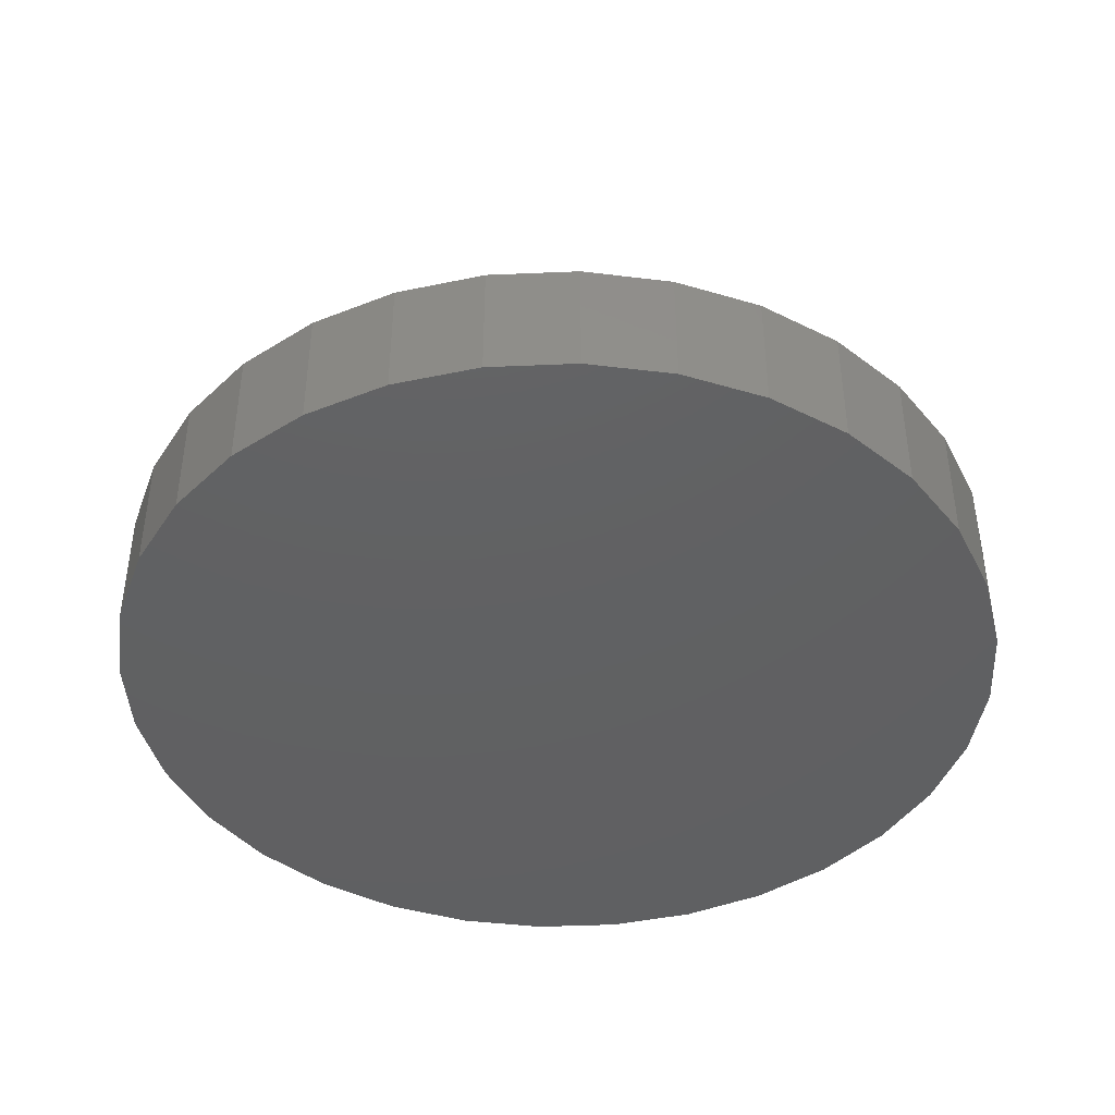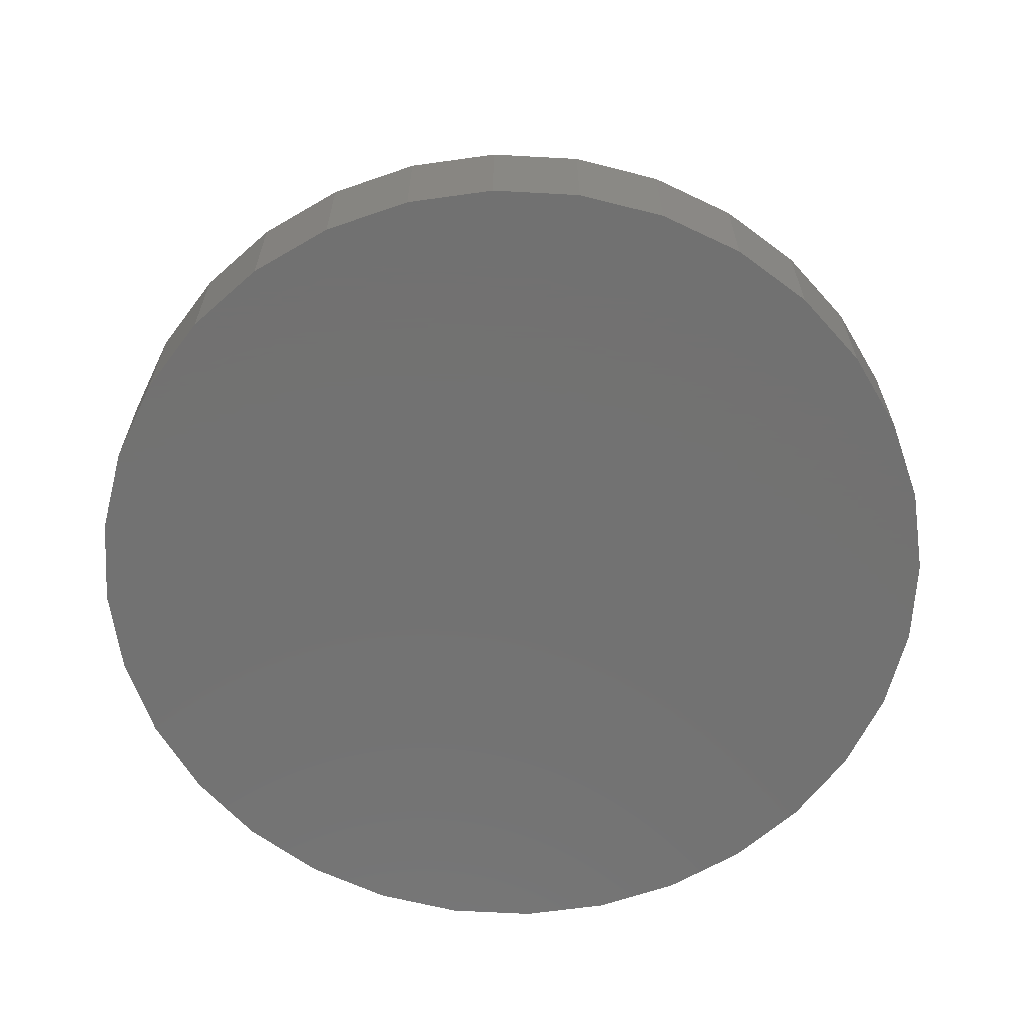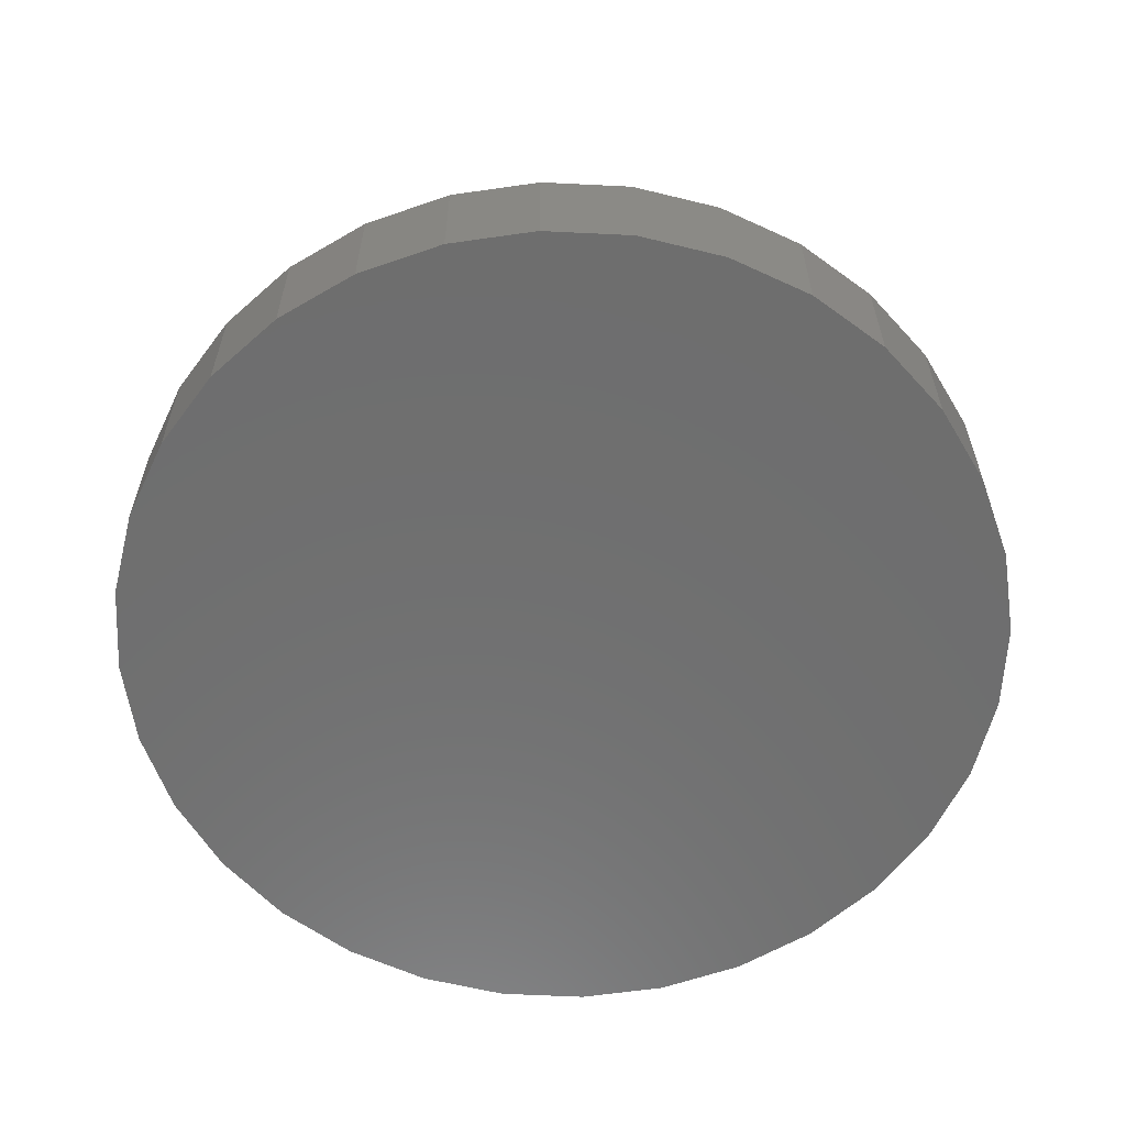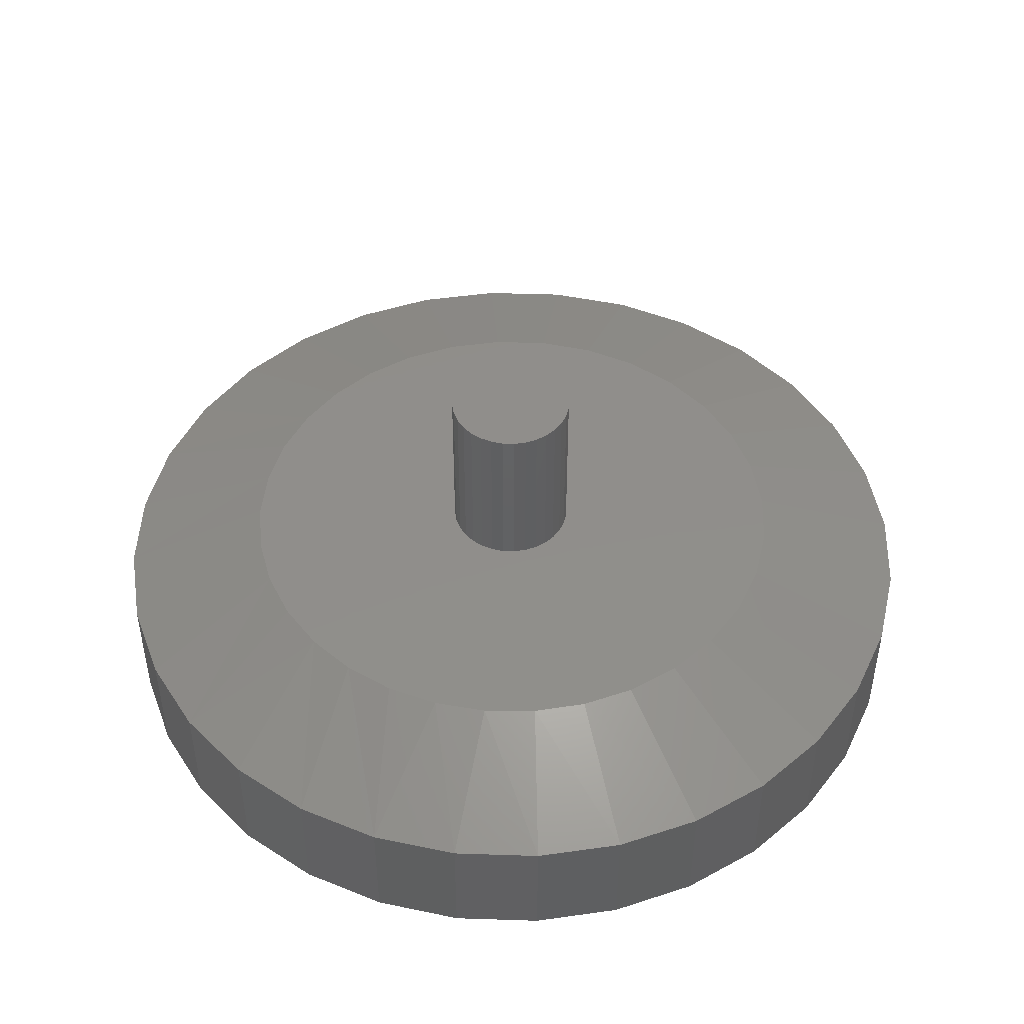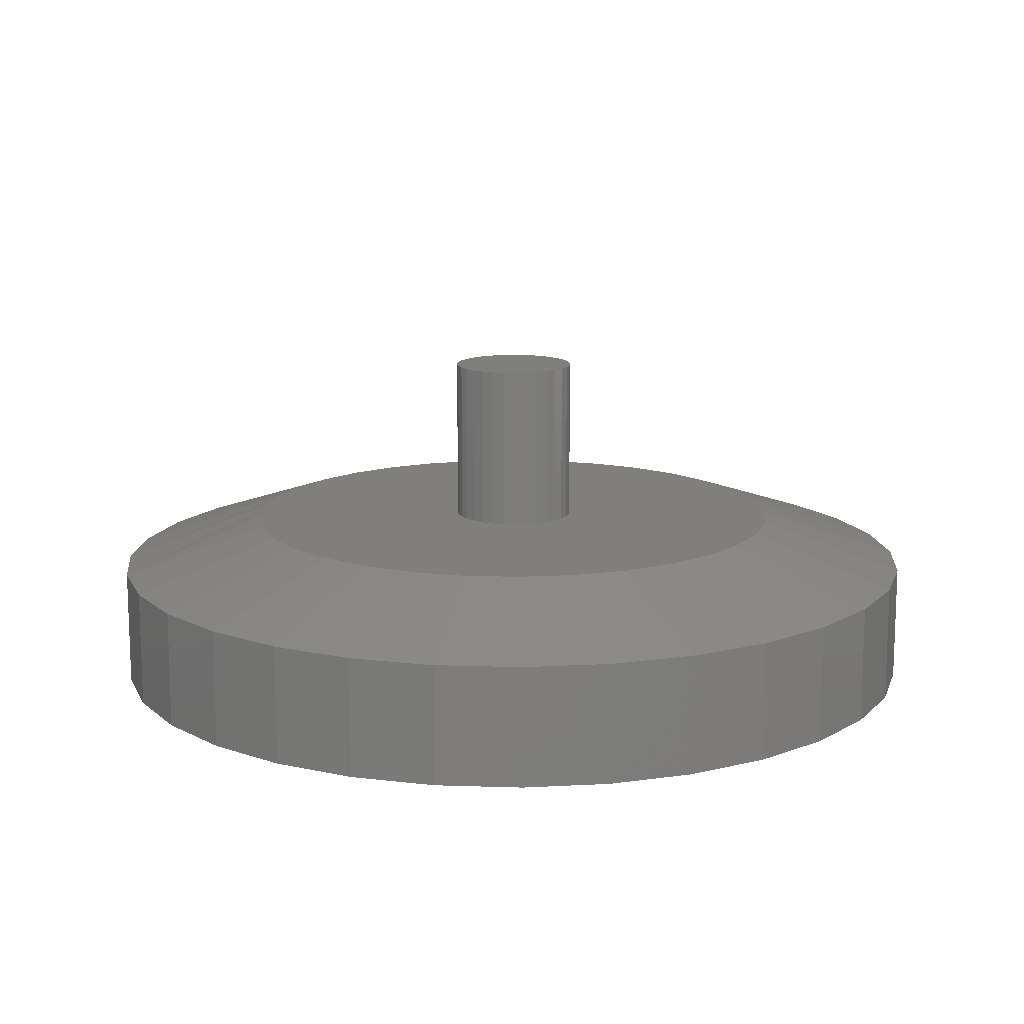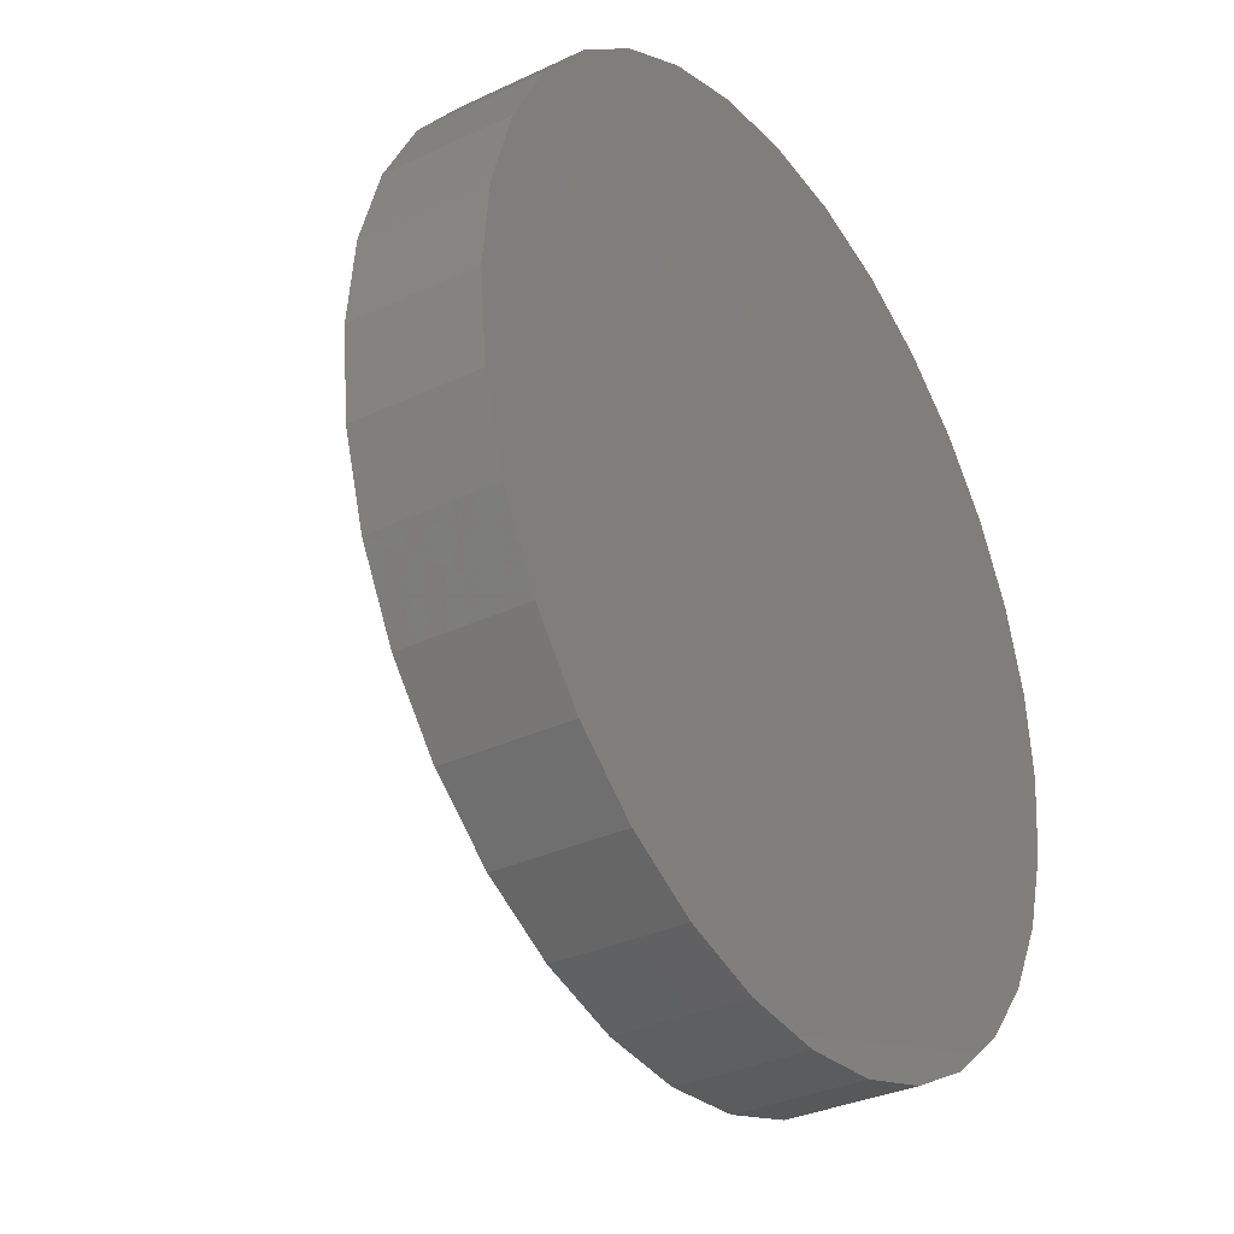
<metadata>
{"format":"stl","ext":"stl","renderer":"f3d","projection":"perspective","resolution":1024,"background":"white","views":[{"elev":-42.4,"azim":154.8,"up":"+Z"},{"elev":-63.9,"azim":-143.8,"up":"+Z"},{"elev":-60.4,"azim":81.5,"up":"+Z"},{"elev":46.9,"azim":64.0,"up":"+Z"},{"elev":13.2,"azim":122.4,"up":"+Z"},{"elev":-32.8,"azim":123.2,"up":"+Y"}]}
</metadata>
<code>
# stl→obj: 161 verts, 318 faces
v 0.4699 0.1914 0
v 0.02354 0.1084 0
v 0.04427 0.1021 0
v 0.4984 0.09756 0
v 0.06338 0.0919 0
v 0.4742 -0.1807 0
v 0.04427 -0.1021 0
v 0.02354 -0.1084 0
v 0.001974 -0.1105 0
v -0.4584 -0.1807 0
v -0.4173 -0.2633 0
v -0.3617 -0.3369 0
v -0.2935 -0.3991 0
v -0.215 -0.4477 0
v -0.129 -0.481 0
v -0.03825 -0.4979 0
v 0.05404 -0.4979 0
v 0.1447 -0.481 0
v 0.2308 -0.4477 0
v 0.3093 -0.3991 0
v 0.3775 -0.3369 0
v 0.4331 -0.2633 0
v 0.001974 0.1105 0
v 0.4237 0.2778 0
v 0.3615 0.3536 0
v 0.2857 0.4158 0
v 0.1993 0.462 0
v 0.1055 0.4905 0
v 0.007895 0.5001 0
v -0.08967 0.4905 0
v -0.1835 0.462 0
v -0.2699 0.4158 0
v -0.3457 0.3536 0
v -0.4079 0.2778 0
v -0.4541 0.1914 0
v -0.4826 0.09756 0
v -0.04032 0.1021 0
v -0.01959 0.1084 0
v -0.4922 7.173e-08 0
v -0.1086 -3.555e-17 0
v -0.1064 0.02156 0
v -0.1001 0.0423 0
v -0.08993 0.06141 0
v -0.07618 0.07815 0
v -0.05943 0.0919 0
v -0.4837 -0.09189 0
v -0.05943 -0.0919 0
v -0.07618 -0.07815 0
v -0.08993 -0.06141 0
v -0.1001 -0.0423 0
v -0.1064 -0.02156 0
v -0.01959 -0.1084 0
v -0.04032 -0.1021 0
v 0.508 -7.172e-17 0
v 0.08013 0.07815 0
v 0.09387 0.06141 0
v 0.1041 0.0423 0
v 0.1104 0.02156 0
v 0.1125 0 0
v 0.1104 -0.02156 0
v 0.4995 -0.09189 0
v 0.1041 -0.0423 0
v 0.09387 -0.06141 0
v 0.08013 -0.07815 0
v 0.06338 -0.0919 0
v 0.1125 0 0.2969
v 0.1104 -0.02156 0.2969
v 0.1041 -0.0423 0.2969
v 0.09387 -0.06141 0.2969
v 0.08013 -0.07815 0.2969
v 0.06338 -0.0919 0.2969
v 0.04427 -0.1021 0.2969
v 0.02354 -0.1084 0.2969
v 0.001974 -0.1105 0.2969
v -0.01959 -0.1084 0.2969
v -0.04032 -0.1021 0.2969
v -0.05943 -0.0919 0.2969
v -0.07618 -0.07815 0.2969
v -0.08993 -0.06141 0.2969
v -0.1001 -0.0423 0.2969
v -0.1064 -0.02156 0.2969
v -0.1086 1.354e-17 0.2969
v -0.1064 0.02156 0.2969
v -0.1001 0.0423 0.2969
v -0.08993 0.06141 0.2969
v -0.07618 0.07815 0.2969
v -0.05943 0.0919 0.2969
v -0.04032 0.1021 0.2969
v -0.01959 0.1084 0.2969
v 0.001974 0.1105 0.2969
v 0.02354 0.1084 0.2969
v 0.04427 0.1021 0.2969
v 0.06338 0.0919 0.2969
v 0.08013 0.07815 0.2969
v 0.09387 0.06141 0.2969
v 0.1041 0.0423 0.2969
v 0.1104 0.02156 0.2969
v 0.7658 0 -0.2969
v 0.7658 -1.856e-16 -0.08594
v 0.7512 -0.1479 -0.2969
v 0.7512 -0.1479 -0.08594
v 0.7081 -0.29 -0.2969
v 0.7081 -0.29 -0.08594
v 0.6381 -0.4211 -0.2969
v 0.6381 -0.4211 -0.08594
v 0.5438 -0.5359 -0.2969
v 0.5438 -0.5359 -0.08594
v 0.429 -0.6302 -0.2969
v 0.429 -0.6302 -0.08594
v 0.2979 -0.7002 -0.2969
v 0.2979 -0.7002 -0.08594
v 0.1558 -0.7433 -0.2969
v 0.1558 -0.7433 -0.08594
v 0.007895 -0.7579 -0.2969
v 0.007895 -0.7579 -0.08594
v -0.14 -0.7433 -0.2969
v -0.14 -0.7433 -0.08594
v -0.2821 -0.7002 -0.2969
v -0.2821 -0.7002 -0.08594
v -0.4132 -0.6302 -0.2969
v -0.4132 -0.6302 -0.08594
v -0.528 -0.5359 -0.2969
v -0.528 -0.5359 -0.08594
v -0.6223 -0.4211 -0.2969
v -0.6223 -0.4211 -0.08594
v -0.6923 -0.29 -0.2969
v -0.6923 -0.29 -0.08594
v -0.7354 -0.1479 -0.2969
v -0.7354 -0.1479 -0.08594
v -0.75 9.281e-17 -0.2969
v -0.75 9.281e-17 -0.08594
v -0.7354 0.1479 -0.2969
v -0.7354 0.1479 -0.08594
v -0.6923 0.29 -0.2969
v -0.6923 0.29 -0.08594
v -0.6223 0.4211 -0.2969
v -0.6223 0.4211 -0.08594
v -0.528 0.5359 -0.2969
v -0.528 0.5359 -0.08594
v -0.4132 0.6302 -0.2969
v -0.4132 0.6302 -0.08594
v -0.2821 0.7002 -0.2969
v -0.2821 0.7002 -0.08594
v -0.14 0.7433 -0.2969
v -0.14 0.7433 -0.08594
v 0.007895 0.7579 -0.2969
v 0.007895 0.7579 -0.08594
v 0.1558 0.7433 -0.2969
v 0.1558 0.7433 -0.08594
v 0.2979 0.7002 -0.2969
v 0.2979 0.7002 -0.08594
v 0.429 0.6302 -0.2969
v 0.429 0.6302 -0.08594
v 0.5438 0.5359 -0.2969
v 0.5438 0.5359 -0.08594
v 0.6381 0.4211 -0.2969
v 0.6381 0.4211 -0.08594
v 0.7081 0.29 -0.2969
v 0.7081 0.29 -0.08594
v 0.7512 0.1479 -0.2969
v 0.7512 0.1479 -0.08594
f 1 2 3
f 1 3 4
f 4 3 5
f 6 7 8
f 9 10 11
f 9 11 12
f 9 12 13
f 9 13 14
f 9 14 15
f 9 15 16
f 9 16 17
f 9 17 18
f 9 18 19
f 9 19 20
f 9 20 21
f 9 21 22
f 9 22 6
f 9 6 8
f 23 2 1
f 23 1 24
f 23 24 25
f 23 25 26
f 23 26 27
f 23 27 28
f 23 28 29
f 23 29 30
f 23 30 31
f 23 31 32
f 23 32 33
f 23 33 34
f 23 34 35
f 35 36 37
f 35 37 38
f 35 38 23
f 39 40 41
f 39 41 42
f 39 42 43
f 39 43 44
f 36 39 44
f 36 44 45
f 36 45 37
f 46 47 48
f 46 48 49
f 46 49 50
f 46 50 51
f 46 51 40
f 46 40 39
f 10 9 52
f 10 52 53
f 10 53 47
f 10 47 46
f 54 4 5
f 54 5 55
f 54 55 56
f 54 56 57
f 54 57 58
f 54 58 59
f 54 59 60
f 54 60 61
f 61 60 62
f 61 62 63
f 61 63 64
f 61 64 65
f 61 65 7
f 61 7 6
f 59 66 60
f 60 66 67
f 60 67 62
f 62 67 68
f 62 68 63
f 63 68 69
f 63 69 64
f 64 69 70
f 64 70 65
f 65 70 71
f 65 71 7
f 7 71 72
f 7 72 8
f 8 72 73
f 8 73 9
f 9 73 74
f 9 74 52
f 52 74 75
f 52 75 53
f 53 75 76
f 53 76 47
f 47 76 77
f 47 77 48
f 48 77 78
f 48 78 49
f 49 78 79
f 49 79 50
f 50 79 80
f 50 80 51
f 51 80 81
f 51 81 40
f 40 81 82
f 40 82 41
f 41 82 83
f 41 83 42
f 42 83 84
f 42 84 43
f 43 84 85
f 43 85 44
f 44 85 86
f 44 86 45
f 45 86 87
f 45 87 37
f 37 87 88
f 37 88 38
f 38 88 89
f 38 89 23
f 23 89 90
f 23 90 2
f 2 90 91
f 2 91 3
f 3 91 92
f 3 92 5
f 5 92 93
f 5 93 55
f 55 93 94
f 55 94 56
f 56 94 95
f 56 95 57
f 57 95 96
f 57 96 58
f 58 96 97
f 58 97 59
f 59 97 66
f 89 91 90
f 91 89 88
f 91 88 92
f 92 88 87
f 92 87 93
f 71 76 72
f 72 76 75
f 72 75 73
f 73 75 74
f 93 87 94
f 94 87 86
f 94 86 95
f 95 86 85
f 95 85 96
f 96 85 84
f 96 84 97
f 97 84 83
f 97 83 66
f 66 83 82
f 66 82 67
f 67 82 81
f 67 81 68
f 68 81 80
f 68 80 69
f 69 80 79
f 69 79 70
f 70 79 78
f 70 78 71
f 71 78 77
f 71 77 76
f 98 99 100
f 100 99 101
f 100 101 102
f 102 101 103
f 102 103 104
f 104 103 105
f 104 105 106
f 106 105 107
f 106 107 108
f 108 107 109
f 108 109 110
f 110 109 111
f 110 111 112
f 112 111 113
f 112 113 114
f 114 113 115
f 114 115 116
f 116 115 117
f 116 117 118
f 118 117 119
f 118 119 120
f 120 119 121
f 120 121 122
f 122 121 123
f 122 123 124
f 124 123 125
f 124 125 126
f 126 125 127
f 126 127 128
f 128 127 129
f 128 129 130
f 130 129 131
f 130 131 132
f 132 131 133
f 132 133 134
f 134 133 135
f 134 135 136
f 136 135 137
f 136 137 138
f 138 137 139
f 138 139 140
f 140 139 141
f 140 141 142
f 142 141 143
f 142 143 144
f 144 143 145
f 144 145 146
f 146 145 147
f 146 147 148
f 148 147 149
f 148 149 150
f 150 149 151
f 150 151 152
f 152 151 153
f 152 153 154
f 154 153 155
f 154 155 156
f 156 155 157
f 156 157 158
f 158 157 159
f 158 159 160
f 160 159 161
f 160 161 98
f 98 161 99
f 26 151 27
f 30 29 145
f 29 28 147
f 147 145 29
f 135 34 137
f 34 135 35
f 35 135 133
f 35 133 36
f 36 133 131
f 36 131 39
f 1 157 24
f 157 1 159
f 159 1 4
f 159 4 161
f 161 4 54
f 161 54 99
f 151 26 153
f 153 26 25
f 153 25 155
f 155 25 24
f 155 24 157
f 147 28 149
f 149 28 27
f 149 27 151
f 141 31 143
f 143 31 30
f 143 30 145
f 31 141 32
f 32 141 139
f 32 139 33
f 33 139 137
f 33 137 34
f 103 22 105
f 22 103 6
f 6 103 101
f 6 101 61
f 61 101 99
f 61 99 54
f 10 125 11
f 125 10 127
f 127 10 46
f 127 46 129
f 129 46 39
f 129 39 131
f 14 117 15
f 15 117 115
f 15 115 16
f 117 14 119
f 119 14 13
f 119 13 121
f 121 13 12
f 121 12 123
f 123 12 11
f 123 11 125
f 18 17 113
f 113 17 16
f 113 16 115
f 113 111 18
f 18 111 109
f 18 109 19
f 19 109 107
f 19 107 20
f 20 107 21
f 21 107 105
f 21 105 22
f 146 148 144
f 114 116 112
f 112 116 118
f 112 118 110
f 110 118 120
f 110 120 108
f 108 120 122
f 108 122 106
f 106 122 124
f 106 124 104
f 104 124 126
f 104 126 102
f 102 126 128
f 102 128 100
f 100 128 130
f 100 130 98
f 98 130 132
f 98 132 160
f 160 132 134
f 160 134 158
f 158 134 136
f 158 136 156
f 156 136 138
f 156 138 154
f 154 138 140
f 154 140 152
f 152 140 142
f 152 142 150
f 150 142 144
f 150 144 148

</code>
